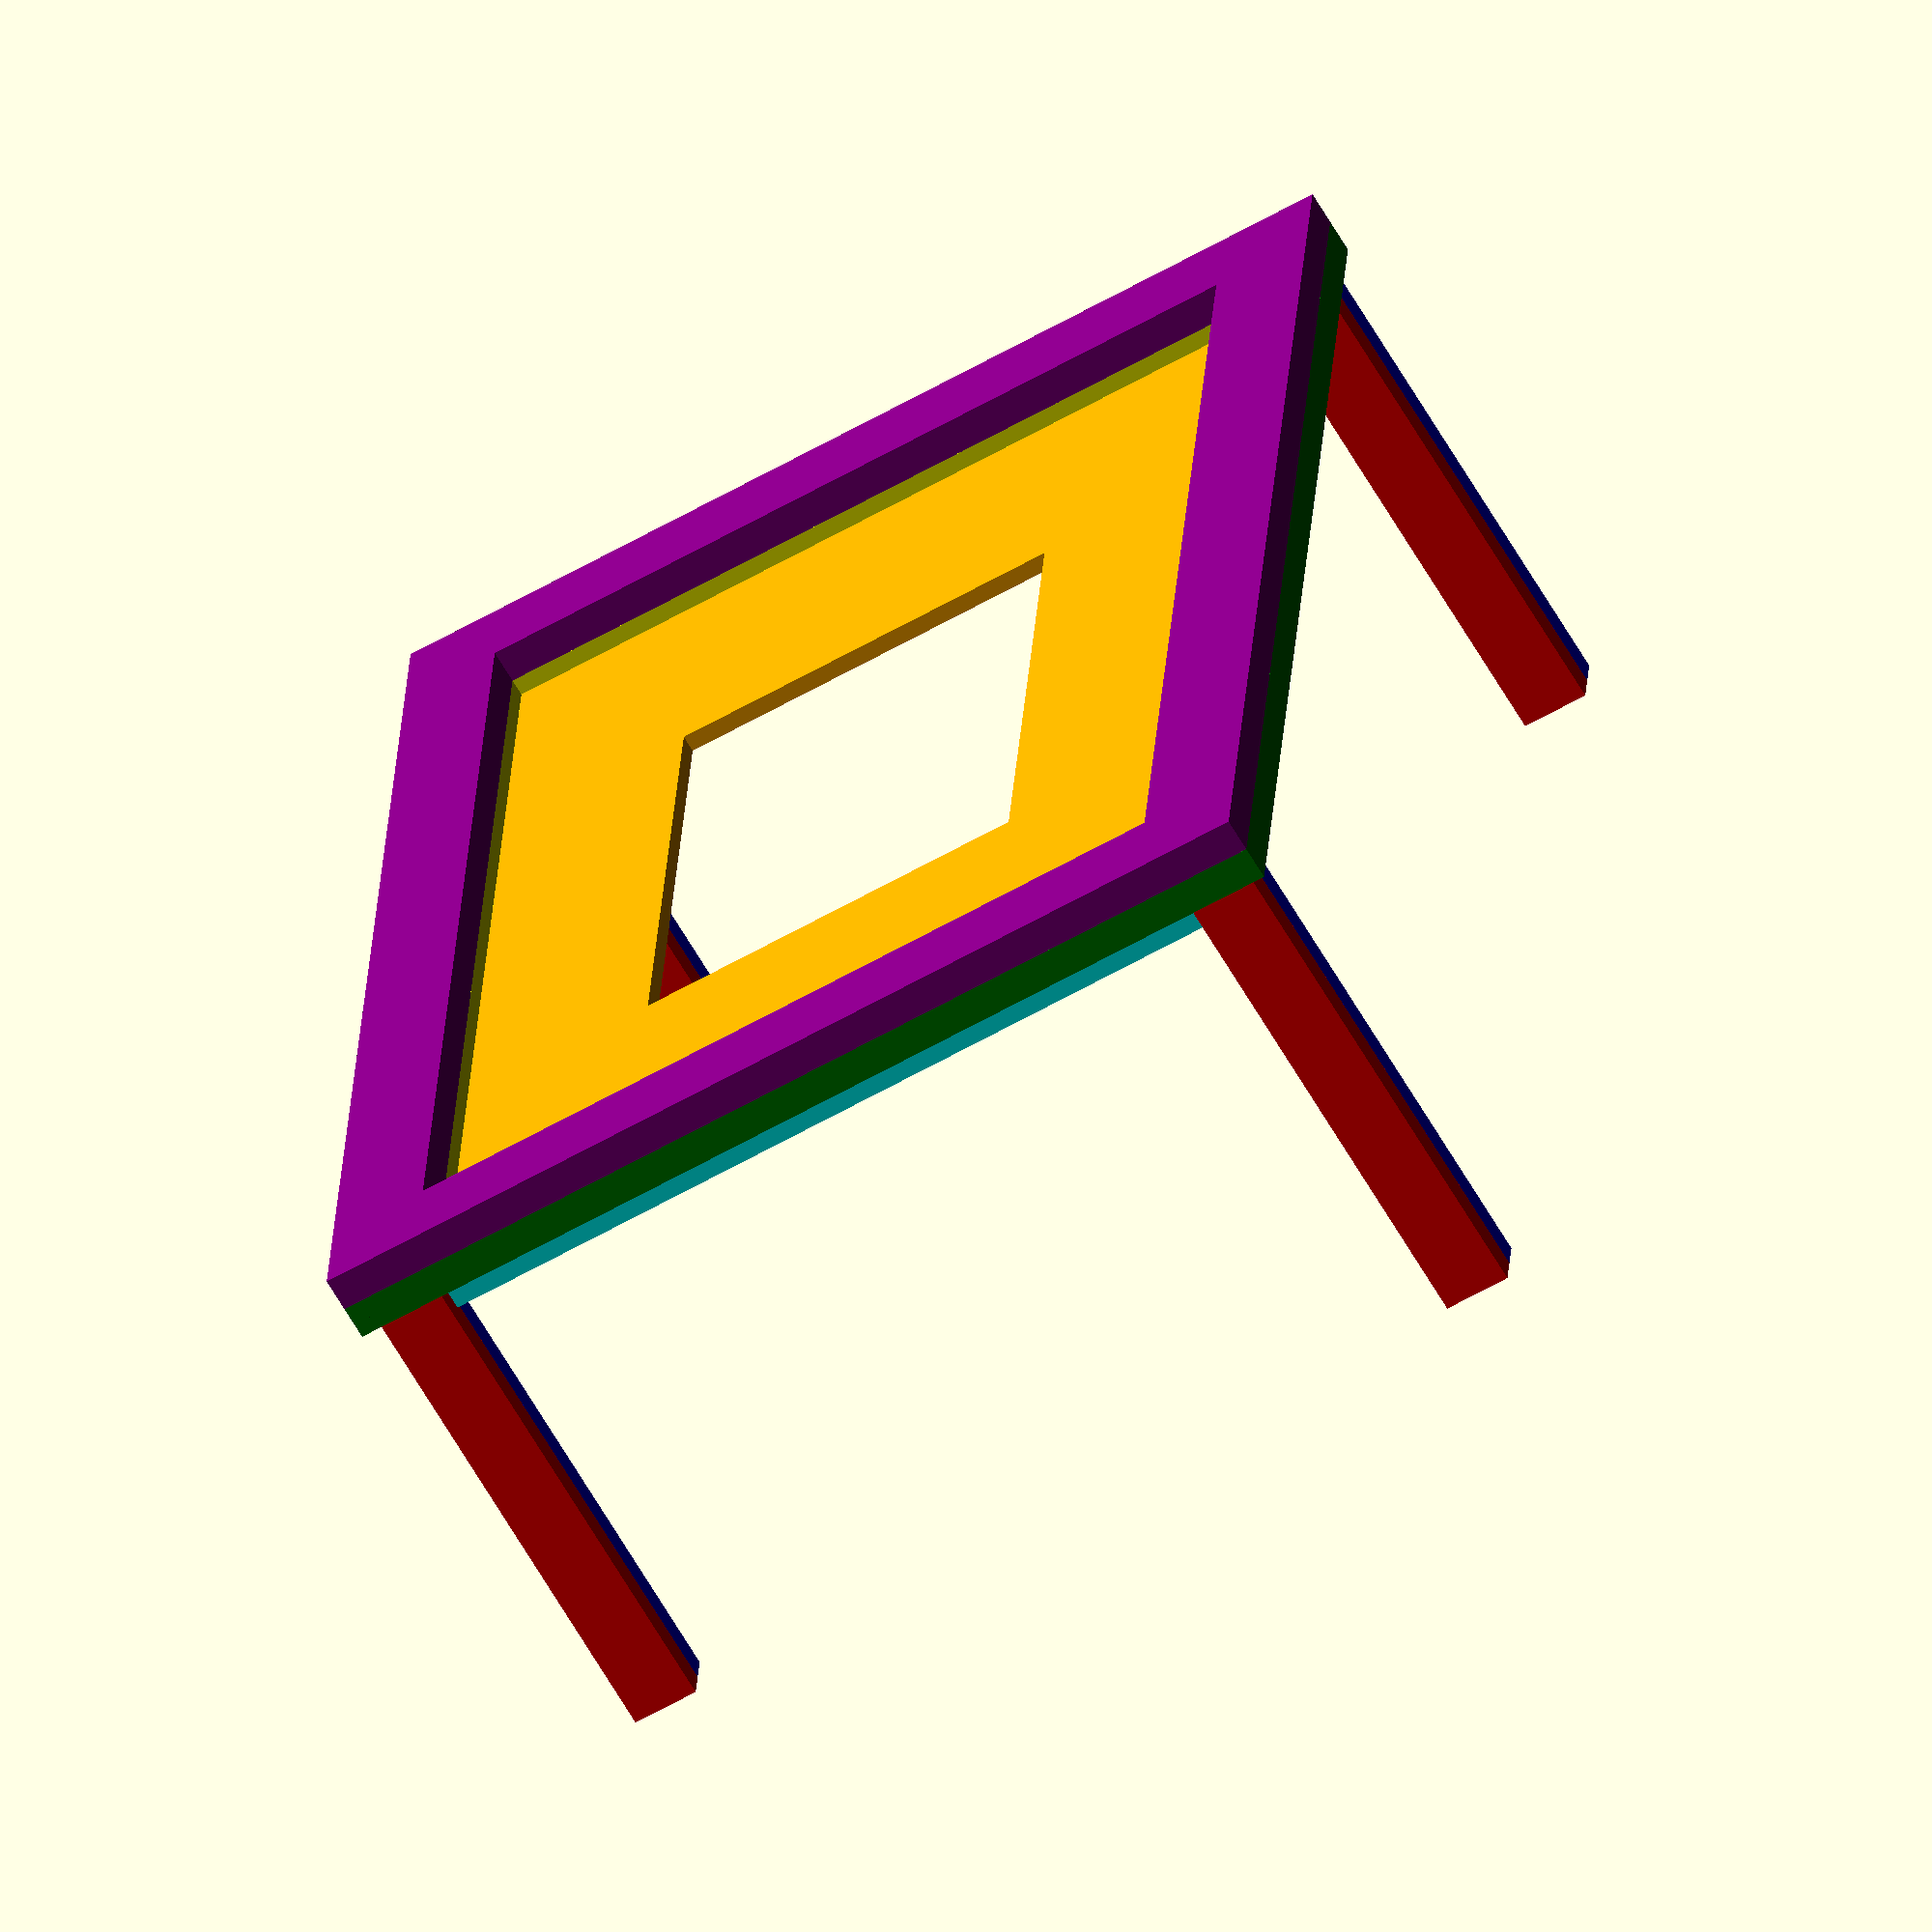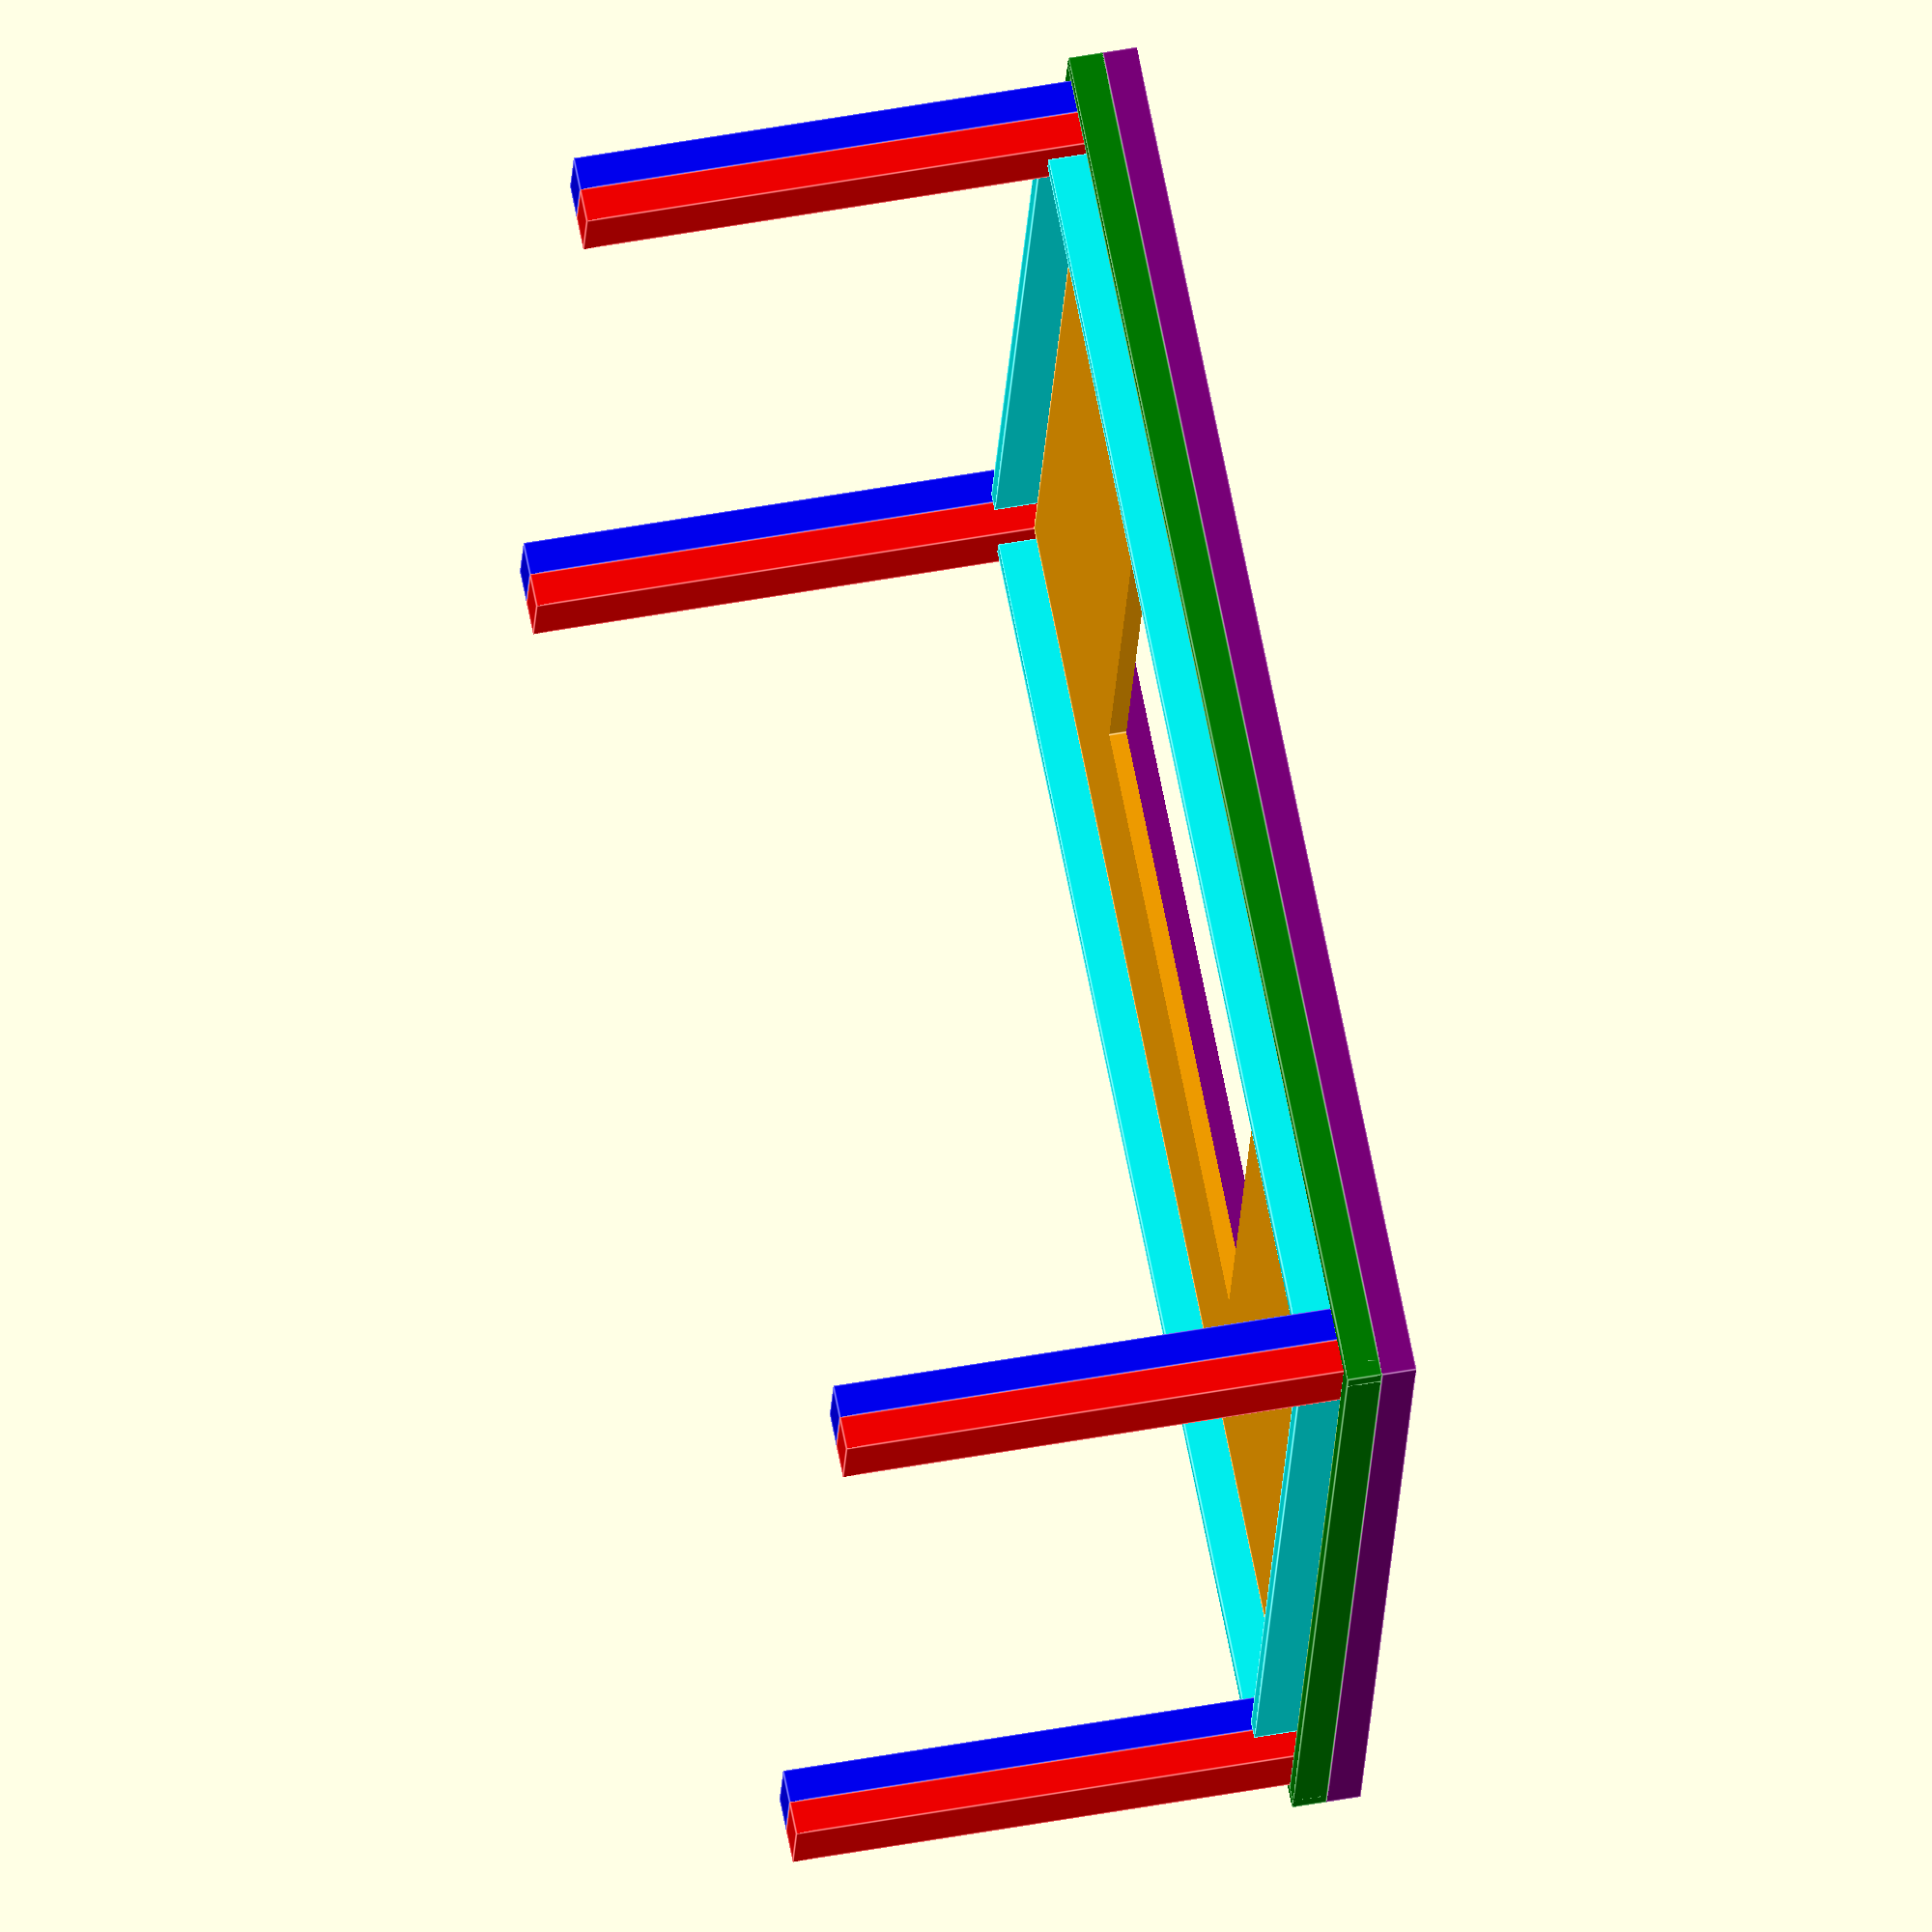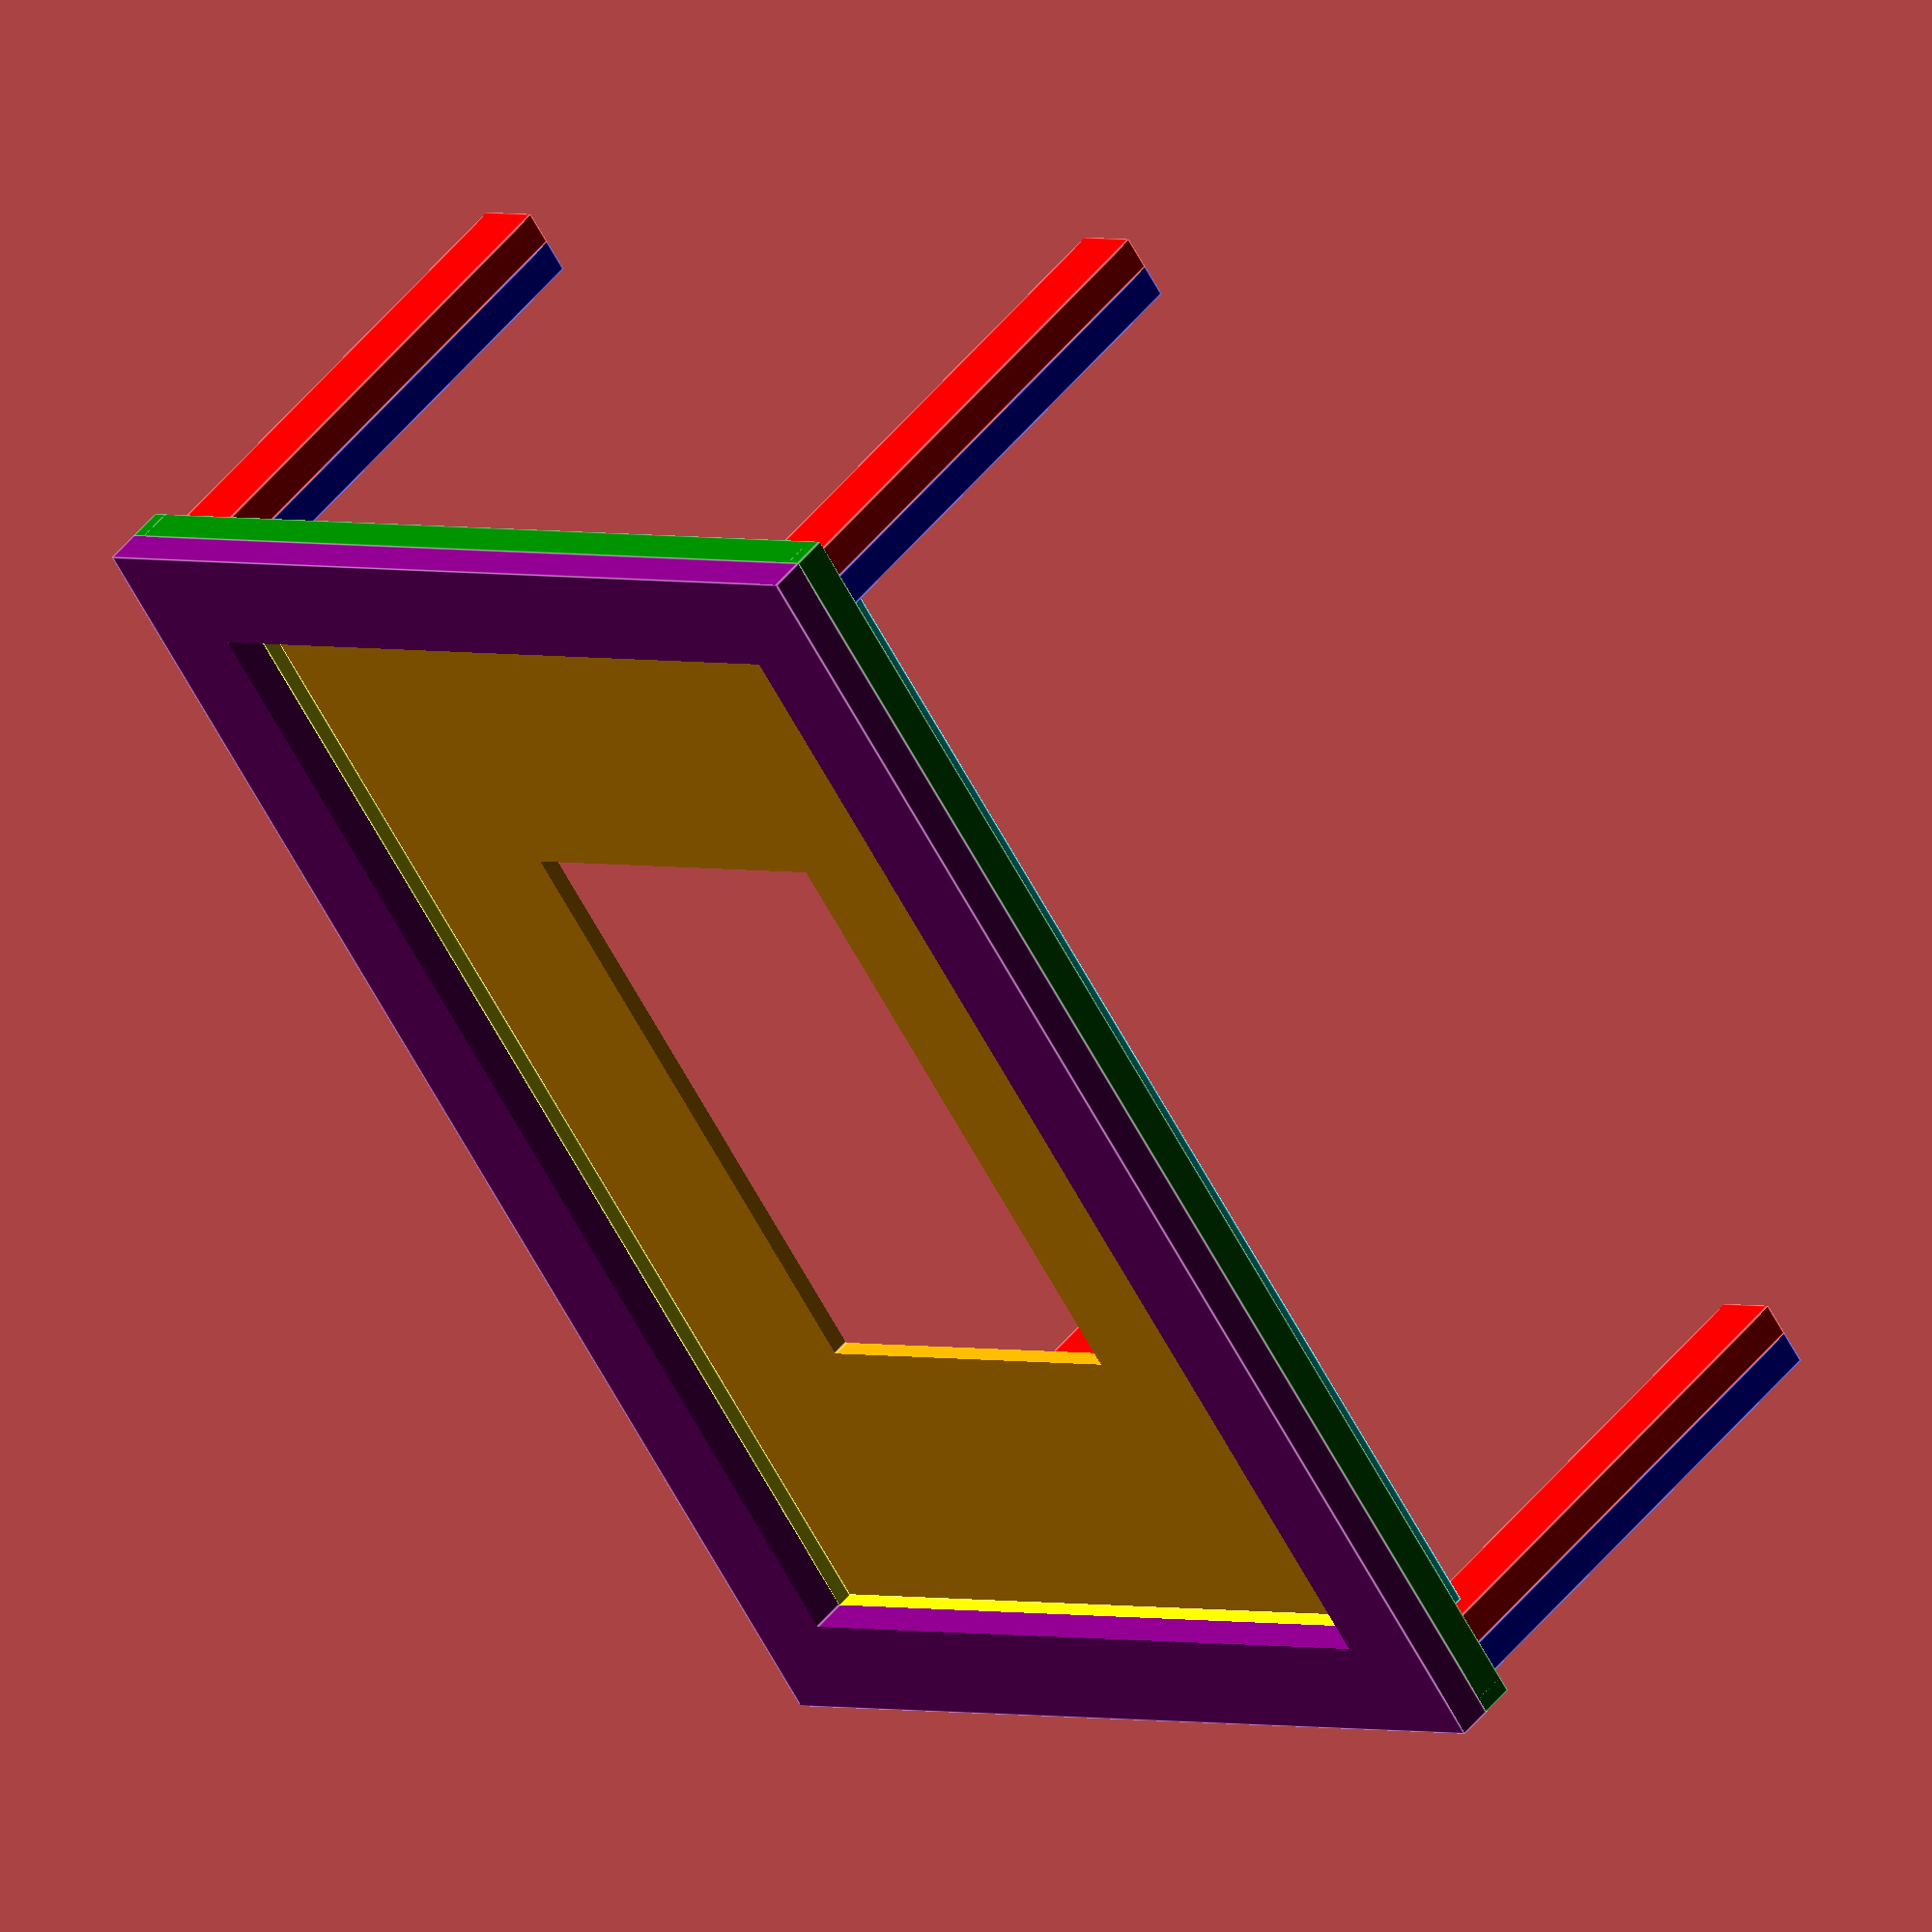
<openscad>
// total table height is equal to top_z + depth_from_top + table_leg_z

// Edit these variables to change the table
table_leg_x = 2; // table's x leg dimension. The x value should be 1/2. It is expected that 2 boards will be glued together.
table_leg_y = 4; // table's y leg dimension.
table_leg_z = 28; // table's z leg dimension.

inner_x = 72; // the inner x dimention of the game table. Primarily used for drop game space on the table.
inner_y = 48; // the inner y dimention of the game table. Primarily used for drop game space on the table.

outter_x_diff = 6; // the difference between the outter and the inner x values on any 1 side of the table.
outter_y_diff = 6; // the difference between the outter and the inner y values on any 1 side of the table.

top_z = 2; // z value of the top boards (the thing that acts like arm rests that cup holders will go in, ect). Should be < depth_from_top var
drop_z = 1;
depth_from_top = 3 ; // the depth that the gamespace should be from the top (the highest/topmost point of the table).

support_x = 1; // the width of the support boards on the x axis.
support_y = 1; // the width of the support boards on the y axis.

leg_support_z = 4; // the width of the support boards that run between table legs

tv_cutout_x = 36; // the x dimention of the tv cutout.
tv_cutout_y = 24;// the y dimention of the tv cutout.

// Do not edit these variables
outter_x = inner_x + outter_x_diff * 2; // the outter x dimensions of the table.
outter_y = inner_y + outter_y_diff * 2; // the outter y dimensions of the table.

// Build leg module -------------------------------------------------------------------------------

module table_leg(x = table_leg_x, y = table_leg_y, z = table_leg_z) {
  translate([0-x/2, 0, 0]) {
    color("red")
    cube([x, y, z + depth_from_top], center=true);
    echo("Leg_Part_1", x, y, z + depth_from_top);
  }
  translate([0+x/2, 0, 0]) {
    color("blue")
    cube([x, y, z + depth_from_top], center=true);
    echo("Leg_Part_1", x, y, z + depth_from_top);
  }
}



// table top --------------------------------------------------------------------------------------
translate([0, 0, table_leg_z + depth_from_top + top_z/2]) {
  color("purple")
  difference() {
    cube([outter_x, outter_y, top_z], center = true);
    echo("Tablestop", outter_x, outter_y, top_z);
    cube([inner_x, inner_y, top_z + .5], center = true);
  }
};



// support frame for the top ----------------------------------------------------------------------
  // outter supports
  translate([0 - outter_x/2 + support_x/2, 0, table_leg_z + depth_from_top/2 + top_z/2 - drop_z/2]) {
    color("green")
    cube([support_x, outter_y, depth_from_top - top_z + drop_z], center = true);
    echo("Outter Tabletop Support", support_x, outter_y, depth_from_top - top_z + drop_z);
  };
  translate([0 + outter_x/2 - support_x/2, 0, table_leg_z + depth_from_top/2 + top_z/2 - drop_z/2]) {
    color("green")
    cube([support_x, outter_y, depth_from_top - top_z + drop_z], center = true);
    echo("Outter Tabletop Support", support_x, outter_y, depth_from_top - top_z + drop_z);
  };
  translate([0, 0 - outter_y/2 + support_y/2, table_leg_z + depth_from_top/2 + top_z/2 - drop_z/2]) {
    color("green")
    cube([outter_x, support_y, depth_from_top - top_z + drop_z], center = true);
    echo("Outter Tabletop Support", outter_x, support_y, depth_from_top - top_z + drop_z);
  };
  translate([0, 0 + outter_y/2 - support_y/2, table_leg_z + depth_from_top/2 + top_z/2 - drop_z/2]) {
    color("green")
    cube([outter_x, support_y, depth_from_top - top_z + drop_z], center = true);
    echo("Outter Tabletop Support", outter_x, support_y, depth_from_top - top_z + drop_z);
  };

  // inner supports
  translate([0 - inner_x/2 - support_x/2, 0, table_leg_z + depth_from_top/2 + top_z/2]) {
    color("yellow")
    cube([support_x, inner_y + support_y * 2, depth_from_top - top_z], center = true);
    echo("Inner Tabletop Support", support_x, inner_y + support_y * 2, depth_from_top - top_z);
  };
  translate([0 + inner_x/2 + support_x/2, 0, table_leg_z + depth_from_top/2 + top_z/2]) {
    color("yellow")
    cube([support_x, inner_y + support_y * 2, depth_from_top - top_z], center = true);
    echo("Inner Tabletop Support", support_x, inner_y + support_y * 2, depth_from_top - top_z);
  };
  translate([0, 0 - inner_y/2 - support_y/2, table_leg_z + depth_from_top/2 + top_z/2]) {
    color("yellow")
    cube([inner_x + support_x * 2, support_y, depth_from_top - top_z], center = true);
    echo("Inner Tabletop Support", inner_x + support_x * 2, support_y, depth_from_top - top_z);
  };
  translate([0, 0 + inner_y/2 + support_y/2, table_leg_z + depth_from_top/2 + top_z/2]) {
    color("yellow")
    cube([inner_x + support_x * 2, support_y, depth_from_top - top_z], center = true);
    echo("Inner Tabletop Support", inner_x + support_x * 2, support_y, depth_from_top - top_z);
  };



// drop game space --------------------------------------------------------------------------------
translate([0, 0, table_leg_z + depth_from_top + top_z - depth_from_top - drop_z/2]) {
  color("orange")
  difference() {
    cube([inner_x + support_x * 2, inner_y + support_y * 2, drop_z], center = true);
    echo("Drop Tabletop Space", inner_x + support_x * 2, inner_y + support_y * 2, drop_z);
    cube([tv_cutout_x, tv_cutout_y, drop_z + .5], center = true);
  }
};



// add table legs ---------------------------------------------------------------------------------
translate([
  0 - outter_x/2 + table_leg_x + support_x, 
  0 - outter_y/2 + table_leg_y/2 + support_y, 
  0 + table_leg_z/2 + depth_from_top/2
]) {
  table_leg();
}

translate([
  0 + outter_x/2 - table_leg_x - support_x, 
  0 - outter_y/2 + table_leg_y/2 + support_y, 
  0 + table_leg_z/2 + depth_from_top/2
]) {
  table_leg();
}

translate([
  0 + outter_x/2 - table_leg_x - support_x, 
  0 + outter_y/2 - table_leg_y/2 - support_y, 
  0 + table_leg_z/2 + depth_from_top/2
]) {
  table_leg();
}

translate([
  0 - outter_x/2 + table_leg_x + support_x, 
  0 + outter_y/2 - table_leg_y/2 - support_y, 
  0 + table_leg_z/2 + depth_from_top/2
]) {
  table_leg();
}

// add leg supports -----------------------------------------------------------------------------
// TODO: create a variable for support width
translate([
  0, 
  0 - outter_y/2 + table_leg_y/2 + support_y, 
  0 + table_leg_z + depth_from_top - leg_support_z/2
]) {
  color("cyan")
  cube([outter_x - table_leg_x * 4 - support_x * 2, 1, leg_support_z], center = true);
  echo("Table Leg Support", outter_x - table_leg_x * 4 - support_x * 2, 1, leg_support_z);
}

translate([
  0, 
  0 + outter_y/2 - table_leg_y/2 - support_y, 
  0 + table_leg_z + depth_from_top - leg_support_z/2
]) {
  color("cyan")
  cube([outter_x - table_leg_x * 4 - support_x * 2, 1, leg_support_z], center = true);
  echo("Table Leg Support", outter_x - table_leg_x * 4 - support_x * 2, 1, leg_support_z);
}

translate([
  0 - outter_x/2 + table_leg_x + support_x, 
  0, 
  0 + table_leg_z + depth_from_top - leg_support_z/2
]) {
  color("cyan")
  cube([1, outter_y - table_leg_y * 2 - support_y * 2, leg_support_z], center = true);
  echo("Table Leg Support", 1, outter_y - table_leg_y * 2 - support_y * 2, leg_support_z);
}

translate([
  0 + outter_x/2 - table_leg_x - support_x, 
  0, 
  0 + table_leg_z + depth_from_top - leg_support_z/2
]) {
  color("cyan")
  cube([1, outter_y - table_leg_y * 2 - support_y * 2, leg_support_z], center = true);
  echo("Table Leg Support", 1, outter_y - table_leg_y * 2 - support_y * 2, leg_support_z);
}
</openscad>
<views>
elev=246.6 azim=93.8 roll=149.5 proj=o view=wireframe
elev=309.4 azim=344.4 roll=258.6 proj=o view=edges
elev=307.8 azim=53.5 roll=38.0 proj=o view=edges
</views>
